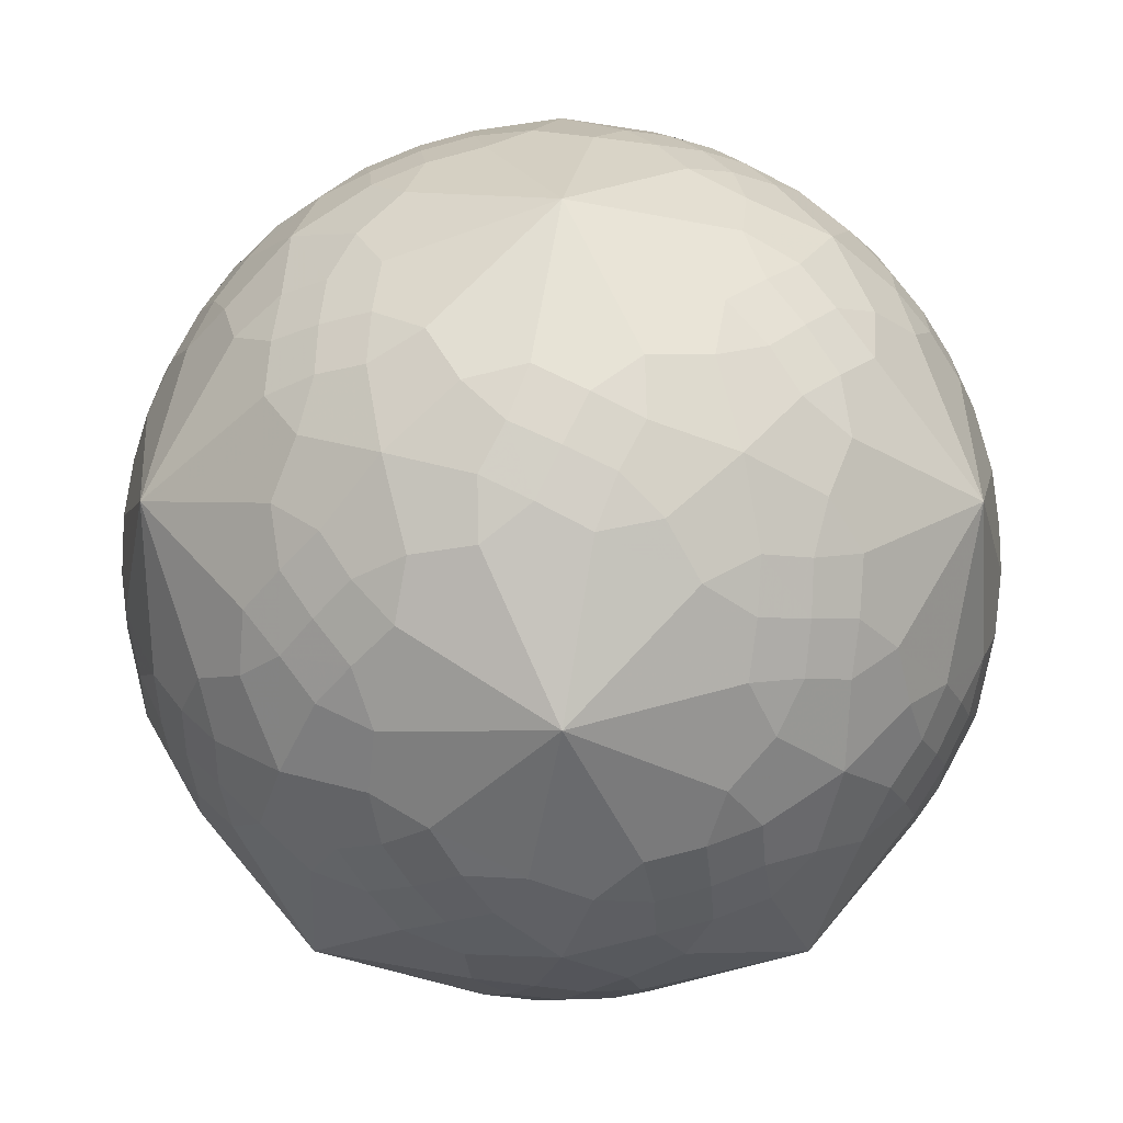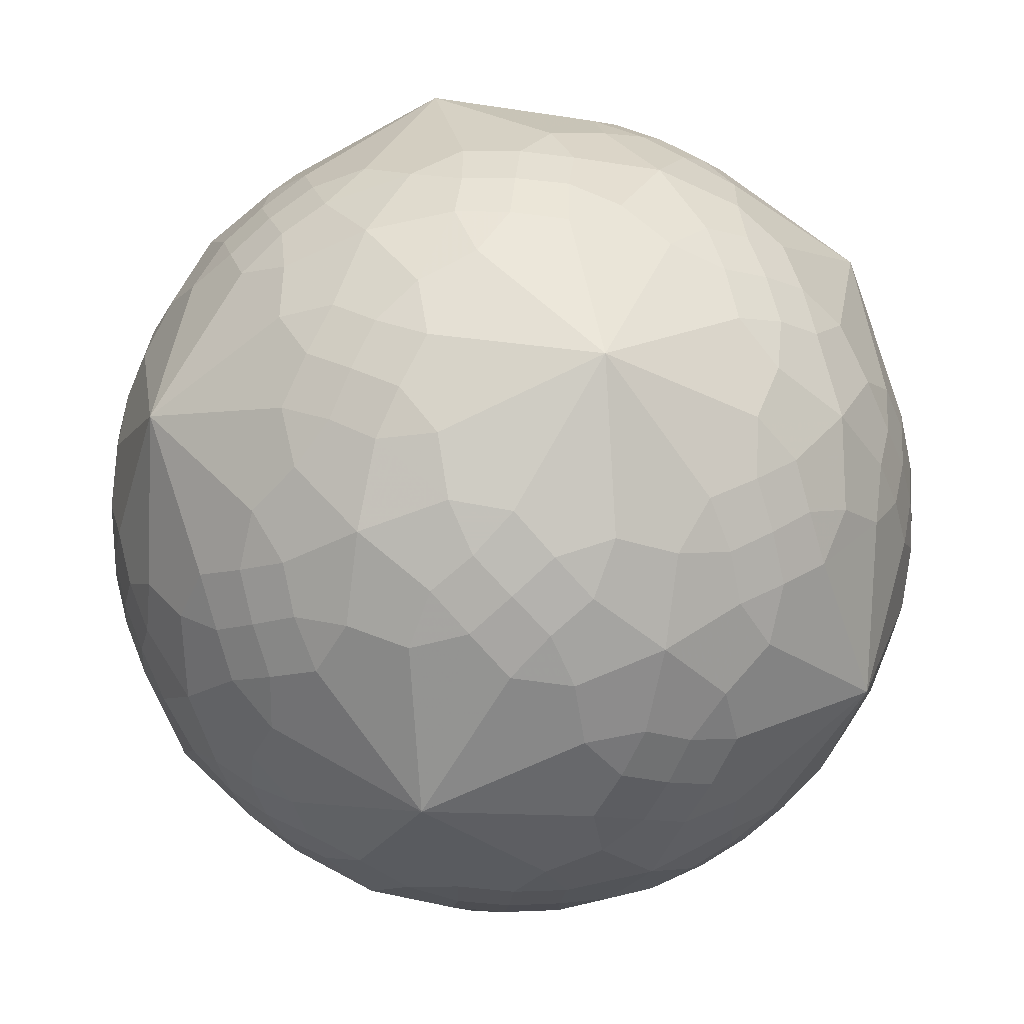
<metadata>
{"format":"obj","ext":"obj","renderer":"f3d","projection":"perspective","resolution":1024,"background":"white","views":[{"elev":-13.3,"azim":179.9,"up":"+Z"},{"elev":-79.5,"azim":-111.4,"up":"+Z"}]}
</metadata>
<code>
v 0 0 -1.002
v 1.002 0 0
v -1.002 0 0
v 0 1.002 0
v 0 -1.002 0
v 0.0521 0.1106 0.9943
v 0.0521 -0.1106 -0.9943
v -0.0521 -0.1106 0.9943
v -0.0521 0.1106 -0.9943
v 0.9943 0.0521 0.1106
v 0.9943 -0.0521 -0.1106
v -0.9943 -0.0521 0.1106
v -0.9943 0.0521 -0.1106
v 0.1106 0.9943 0.0521
v 0.1106 -0.9943 -0.0521
v -0.1106 -0.9943 0.0521
v -0.1106 0.9943 -0.0521
v 0.1128 -0.0551 0.9941
v 0.1128 0.0551 -0.9941
v -0.1128 0.0551 0.9941
v -0.1128 -0.0551 -0.9941
v 0.9941 -0.1128 0.0551
v 0.9941 0.1128 -0.0551
v -0.9941 0.1128 0.0551
v -0.9941 -0.1128 -0.0551
v 0.0551 -0.9941 0.1128
v 0.0551 0.9941 -0.1128
v -0.0551 0.9941 0.1128
v -0.0551 -0.9941 -0.1128
v 0.0564 -0.1675 0.9863
v 0.0564 0.1675 -0.9863
v -0.0564 0.1675 0.9863
v -0.0564 -0.1675 -0.9863
v 0.9863 -0.0564 0.1675
v 0.9863 0.0564 -0.1675
v -0.9863 0.0564 0.1675
v -0.9863 -0.0564 -0.1675
v 0.1675 -0.9863 0.0564
v 0.1675 0.9863 -0.0564
v -0.1675 0.9863 0.0564
v -0.1675 -0.9863 -0.0564
v 0.1735 0.0638 0.9853
v 0.1735 -0.0638 -0.9853
v -0.1735 -0.0638 0.9853
v -0.1735 0.0638 -0.9853
v 0.9853 0.1735 0.0638
v 0.9853 -0.1735 -0.0638
v -0.9853 -0.1735 0.0638
v -0.9853 0.1735 -0.0638
v 0.0638 0.9853 0.1735
v 0.0638 -0.9853 -0.1735
v -0.0638 -0.9853 0.1735
v -0.0638 0.9853 -0.1735
v 0.1426 0.2031 0.9714
v 0.1426 -0.2031 -0.9714
v -0.1426 -0.2031 0.9714
v -0.1426 0.2031 -0.9714
v 0.9714 0.1426 0.2031
v 0.9714 -0.1426 -0.2031
v -0.9714 -0.1426 0.2031
v -0.9714 0.1426 -0.2031
v 0.2031 0.9714 0.1426
v 0.2031 -0.9714 -0.1426
v -0.2031 -0.9714 0.1426
v -0.2031 0.9714 -0.1426
v 0.1954 -0.1644 0.9699
v 0.1954 0.1644 -0.9699
v -0.1954 0.1644 0.9699
v -0.1954 -0.1644 -0.9699
v 0.9699 -0.1954 0.1644
v 0.9699 0.1954 -0.1644
v -0.9699 0.1954 0.1644
v -0.9699 -0.1954 -0.1644
v 0.1644 -0.9699 0.1954
v 0.1644 0.9699 -0.1954
v -0.1644 0.9699 0.1954
v -0.1644 -0.9699 -0.1954
v 0 0.3604 0.9435
v 0 0.3604 -0.9435
v 0 -0.3604 0.9435
v 0 -0.3604 -0.9435
v 0.9435 0 0.3604
v 0.9435 0 -0.3604
v -0.9435 0 0.3604
v -0.9435 0 -0.3604
v 0.3604 0.9435 0
v 0.3604 -0.9435 0
v -0.3604 0.9435 0
v -0.3604 -0.9435 0
v 0.2072 -0.3076 0.9315
v 0.2072 0.3076 -0.9315
v -0.2072 0.3076 0.9315
v -0.2072 -0.3076 -0.9315
v 0.9315 -0.2072 0.3076
v 0.9315 0.2072 -0.3076
v -0.9315 0.2072 0.3076
v -0.9315 -0.2072 -0.3076
v 0.3076 -0.9315 0.2072
v 0.3076 0.9315 -0.2072
v -0.3076 0.9315 0.2072
v -0.3076 -0.9315 -0.2072
v 0.2644 0.2761 0.9272
v 0.2644 -0.2761 -0.9272
v -0.2644 -0.2761 0.9272
v -0.2644 0.2761 -0.9272
v 0.9272 0.2644 0.2761
v 0.9272 -0.2644 -0.2761
v -0.9272 -0.2644 0.2761
v -0.9272 0.2644 -0.2761
v 0.2761 0.9272 0.2644
v 0.2761 -0.9272 -0.2644
v -0.2761 -0.9272 0.2644
v -0.2761 0.9272 -0.2644
v 0.1974 0.3958 0.8991
v 0.1974 -0.3958 -0.8991
v -0.1974 -0.3958 0.8991
v -0.1974 0.3958 -0.8991
v 0.8991 0.1974 0.3958
v 0.8991 -0.1974 -0.3958
v -0.8991 -0.1974 0.3958
v -0.8991 0.1974 -0.3958
v 0.3958 0.8991 0.1974
v 0.3958 -0.8991 -0.1974
v -0.3958 -0.8991 0.1974
v -0.3958 0.8991 -0.1974
v 0.5526 0 0.8942
v 0.5526 0 -0.8942
v -0.5526 0 0.8942
v -0.5526 0 -0.8942
v 0.8942 0.5526 0
v 0.8942 -0.5526 0
v -0.8942 0.5526 0
v -0.8942 -0.5526 0
v 0 0.8942 0.5526
v 0 0.8942 -0.5526
v 0 -0.8942 0.5526
v 0 -0.8942 -0.5526
v 0.3396 -0.3326 0.8827
v 0.3396 0.3326 -0.8827
v -0.3396 0.3326 0.8827
v -0.3396 -0.3326 -0.8827
v 0.8827 -0.3396 0.3326
v 0.8827 0.3396 -0.3326
v -0.8827 0.3396 0.3326
v -0.8827 -0.3396 -0.3326
v 0.3326 -0.8827 0.3396
v 0.3326 0.8827 -0.3396
v -0.3326 0.8827 0.3396
v -0.3326 -0.8827 -0.3396
v 0.2438 -0.4208 0.8758
v 0.2438 0.4208 -0.8758
v -0.2438 0.4208 0.8758
v -0.2438 -0.4208 -0.8758
v 0.8758 -0.2438 0.4208
v 0.8758 0.2438 -0.4208
v -0.8758 0.2438 0.4208
v -0.8758 -0.2438 -0.4208
v 0.4208 -0.8758 0.2438
v 0.4208 0.8758 -0.2438
v -0.4208 0.8758 0.2438
v -0.4208 -0.8758 -0.2438
v 0.319 0.3887 0.8666
v 0.319 -0.3887 -0.8666
v -0.319 -0.3887 0.8666
v -0.319 0.3887 -0.8666
v 0.8666 0.319 0.3887
v 0.8666 -0.319 -0.3887
v -0.8666 -0.319 0.3887
v -0.8666 0.319 -0.3887
v 0.3887 0.8666 0.319
v 0.3887 -0.8666 -0.319
v -0.3887 -0.8666 0.319
v -0.3887 0.8666 -0.319
v 0.1411 -0.487 0.8643
v 0.1411 0.487 -0.8643
v -0.1411 0.487 0.8643
v -0.1411 -0.487 -0.8643
v 0.8643 -0.1411 0.487
v 0.8643 0.1411 -0.487
v -0.8643 0.1411 0.487
v -0.8643 -0.1411 -0.487
v 0.487 -0.8643 0.1411
v 0.487 0.8643 -0.1411
v -0.487 0.8643 0.1411
v -0.487 -0.8643 -0.1411
v 0.1917 0.5051 0.8436
v 0.1917 -0.5051 -0.8436
v -0.1917 -0.5051 0.8436
v -0.1917 0.5051 -0.8436
v 0.8436 0.1917 0.5051
v 0.8436 -0.1917 -0.5051
v -0.8436 -0.1917 0.5051
v -0.8436 0.1917 -0.5051
v 0.5051 0.8436 0.1917
v 0.5051 -0.8436 -0.1917
v -0.5051 -0.8436 0.1917
v -0.5051 0.8436 -0.1917
v 0.0646 0.5383 0.8434
v 0.0646 -0.5383 -0.8434
v -0.0646 -0.5383 0.8434
v -0.0646 0.5383 -0.8434
v 0.8434 0.0646 0.5383
v 0.8434 -0.0646 -0.5383
v -0.8434 -0.0646 0.5383
v -0.8434 0.0646 -0.5383
v 0.5383 0.8434 0.0646
v 0.5383 -0.8434 -0.0646
v -0.5383 -0.8434 0.0646
v -0.5383 0.8434 -0.0646
v 0.4428 0.372 0.8189
v 0.4428 -0.372 -0.8189
v -0.4428 -0.372 0.8189
v -0.4428 0.372 -0.8189
v 0.8189 0.4428 0.372
v 0.8189 -0.4428 -0.372
v -0.8189 -0.4428 0.372
v -0.8189 0.4428 -0.372
v 0.372 0.8189 0.4428
v 0.372 -0.8189 -0.4428
v -0.372 -0.8189 0.4428
v -0.372 0.8189 -0.4428
v 0.4082 -0.4228 0.8115
v 0.4082 0.4228 -0.8115
v -0.4082 0.4228 0.8115
v -0.4082 -0.4228 -0.8115
v 0.8115 -0.4082 0.4228
v 0.8115 0.4082 -0.4228
v -0.8115 0.4082 0.4228
v -0.8115 -0.4082 -0.4228
v 0.4228 -0.8115 0.4082
v 0.4228 0.8115 -0.4082
v -0.4228 0.8115 0.4082
v -0.4228 -0.8115 -0.4082
v 0.3096 0.501 0.8106
v 0.3096 0.501 -0.8106
v 0.3096 -0.501 0.8106
v 0.3096 -0.501 -0.8106
v -0.3096 0.501 0.8106
v -0.3096 0.501 -0.8106
v -0.3096 -0.501 0.8106
v -0.3096 -0.501 -0.8106
v 0.8106 0.3096 0.501
v 0.8106 0.3096 -0.501
v 0.8106 -0.3096 0.501
v 0.8106 -0.3096 -0.501
v -0.8106 0.3096 0.501
v -0.8106 0.3096 -0.501
v -0.8106 -0.3096 0.501
v -0.8106 -0.3096 -0.501
v 0.501 0.8106 0.3096
v 0.501 0.8106 -0.3096
v 0.501 -0.8106 0.3096
v 0.501 -0.8106 -0.3096
v -0.501 0.8106 0.3096
v -0.501 0.8106 -0.3096
v -0.501 -0.8106 0.3096
v -0.501 -0.8106 -0.3096
v 0.06899 -0.5922 0.8065
v 0.06899 0.5922 -0.8065
v -0.06899 0.5922 0.8065
v -0.06899 -0.5922 -0.8065
v 0.8065 -0.06899 0.5922
v 0.8065 0.06899 -0.5922
v -0.8065 0.06899 0.5922
v -0.8065 -0.06899 -0.5922
v 0.5922 -0.8065 0.06899
v 0.5922 0.8065 -0.06899
v -0.5922 0.8065 0.06899
v -0.5922 -0.8065 -0.06899
v 0.2062 -0.5713 0.7969
v 0.2062 0.5713 -0.7969
v -0.2062 0.5713 0.7969
v -0.2062 -0.5713 -0.7969
v 0.7969 -0.2062 0.5713
v 0.7969 0.2062 -0.5713
v -0.7969 0.2062 0.5713
v -0.7969 -0.2062 -0.5713
v 0.5713 -0.7969 0.2062
v 0.5713 0.7969 -0.2062
v -0.5713 0.7969 0.2062
v -0.5713 -0.7969 -0.2062
v 0.1661 0.6133 0.7755
v 0.1661 -0.6133 -0.7755
v -0.1661 -0.6133 0.7755
v -0.1661 0.6133 -0.7755
v 0.7755 0.1661 0.6133
v 0.7755 -0.1661 -0.6133
v -0.7755 -0.1661 0.6133
v -0.7755 0.1661 -0.6133
v 0.6133 0.7755 0.1661
v 0.6133 -0.7755 -0.1661
v -0.6133 -0.7755 0.1661
v -0.6133 0.7755 -0.1661
v 0.4228 0.4892 0.7652
v 0.4228 -0.4892 -0.7652
v -0.4228 -0.4892 0.7652
v -0.4228 0.4892 -0.7652
v 0.7652 0.4228 0.4892
v 0.7652 -0.4228 -0.4892
v -0.7652 -0.4228 0.4892
v -0.7652 0.4228 -0.4892
v 0.4892 0.7652 0.4228
v 0.4892 -0.7652 -0.4228
v -0.4892 -0.7652 0.4228
v -0.4892 0.7652 -0.4228
v 0.5304 -0.3777 0.7628
v 0.5304 0.3777 -0.7628
v -0.5304 0.3777 0.7628
v -0.5304 -0.3777 -0.7628
v 0.7628 -0.5304 0.3777
v 0.7628 0.5304 -0.3777
v -0.7628 0.5304 0.3777
v -0.7628 -0.5304 -0.3777
v 0.3777 -0.7628 0.5304
v 0.3777 0.7628 -0.5304
v -0.3777 0.7628 0.5304
v -0.3777 -0.7628 -0.5304
v 0.2953 0.6053 0.7418
v 0.2953 -0.6053 -0.7418
v -0.2953 -0.6053 0.7418
v -0.2953 0.6053 -0.7418
v 0.7418 0.2953 0.6053
v 0.7418 -0.2953 -0.6053
v -0.7418 -0.2953 0.6053
v -0.7418 0.2953 -0.6053
v 0.6053 0.7418 0.2953
v 0.6053 -0.7418 -0.2953
v -0.6053 -0.7418 0.2953
v -0.6053 0.7418 -0.2953
v 0.3707 -0.5734 0.733
v 0.3707 0.5734 -0.733
v -0.3707 0.5734 0.733
v -0.3707 -0.5734 -0.733
v 0.733 -0.3707 0.5734
v 0.733 0.3707 -0.5734
v -0.733 0.3707 0.5734
v -0.733 -0.3707 -0.5734
v 0.5734 -0.733 0.3707
v 0.5734 0.733 -0.3707
v -0.5734 0.733 0.3707
v -0.5734 -0.733 -0.3707
v 0.4685 -0.4993 0.7316
v 0.4685 0.4993 -0.7316
v -0.4685 0.4993 0.7316
v -0.4685 -0.4993 -0.7316
v 0.7316 -0.4685 0.4993
v 0.7316 0.4685 -0.4993
v -0.7316 0.4685 0.4993
v -0.7316 -0.4685 -0.4993
v 0.4993 -0.7316 0.4685
v 0.4993 0.7316 -0.4685
v -0.4993 0.7316 0.4685
v -0.4993 -0.7316 -0.4685
v 0.5358 0.4331 0.7284
v 0.5358 -0.4331 -0.7284
v -0.5358 -0.4331 0.7284
v -0.5358 0.4331 -0.7284
v 0.7284 0.5358 0.4331
v 0.7284 -0.5358 -0.4331
v -0.7284 -0.5358 0.4331
v -0.7284 0.5358 -0.4331
v 0.4331 0.7284 0.5358
v 0.4331 -0.7284 -0.5358
v -0.4331 -0.7284 0.5358
v -0.4331 0.7284 -0.5358
v 0.2694 -0.6527 0.7116
v 0.2694 0.6527 -0.7116
v -0.2694 0.6527 0.7116
v -0.2694 -0.6527 -0.7116
v 0.7116 -0.2694 0.6527
v 0.7116 0.2694 -0.6527
v -0.7116 0.2694 0.6527
v -0.7116 -0.2694 -0.6527
v 0.6527 -0.7116 0.2694
v 0.6527 0.7116 -0.2694
v -0.6527 0.7116 0.2694
v -0.6527 -0.7116 -0.2694
v 0.4121 0.5905 0.6968
v 0.4121 -0.5905 -0.6968
v -0.4121 -0.5905 0.6968
v -0.4121 0.5905 -0.6968
v 0.6968 0.4121 0.5905
v 0.6968 -0.4121 -0.5905
v -0.6968 -0.4121 0.5905
v -0.6968 0.4121 -0.5905
v 0.5905 0.6968 0.4121
v 0.5905 -0.6968 -0.4121
v -0.5905 -0.6968 0.4121
v -0.5905 0.6968 -0.4121
v 0.6421 0.335 0.6938
v 0.6421 -0.335 -0.6938
v -0.6421 -0.335 0.6938
v -0.6421 0.335 -0.6938
v 0.6938 0.6421 0.335
v 0.6938 -0.6421 -0.335
v -0.6938 -0.6421 0.335
v -0.6938 0.6421 -0.335
v 0.335 0.6938 0.6421
v 0.335 -0.6938 -0.6421
v -0.335 -0.6938 0.6421
v -0.335 0.6938 -0.6421
v 0.6403 -0.3932 0.6638
v 0.6403 0.3932 -0.6638
v -0.6403 0.3932 0.6638
v -0.6403 -0.3932 -0.6638
v 0.6638 -0.6403 0.3932
v 0.6638 0.6403 -0.3932
v -0.6638 0.6403 0.3932
v -0.6638 -0.6403 -0.3932
v 0.3932 -0.6638 0.6403
v 0.3932 0.6638 -0.6403
v -0.3932 0.6638 0.6403
v -0.3932 -0.6638 -0.6403
v 0.5831 0.5831 0.5831
v 0.5831 0.5831 -0.5831
v 0.5831 -0.5831 0.5831
v 0.5831 -0.5831 -0.5831
v -0.5831 0.5831 0.5831
v -0.5831 0.5831 -0.5831
v -0.5831 -0.5831 0.5831
v -0.5831 -0.5831 -0.5831
v 0 0 1.002
f 6 32 20 422
f 7 33 21 1
f 8 30 18 422
f 9 31 19 1
f 10 34 22 2
f 11 35 23 2
f 12 36 24 3
f 13 37 25 3
f 14 39 27 4
f 15 38 26 5
f 16 41 29 5
f 17 40 28 4
f 114 162 234 186
f 115 163 237 187
f 116 164 240 188
f 117 165 239 189
f 118 166 242 190
f 119 167 245 191
f 120 168 248 192
f 121 169 247 193
f 122 170 250 194
f 123 171 253 195
f 124 172 256 196
f 125 173 255 197
f 150 174 270 236
f 151 175 271 235
f 152 176 272 238
f 153 177 273 241
f 154 178 274 244
f 155 179 275 243
f 156 180 276 246
f 157 181 277 249
f 158 182 278 252
f 159 183 279 251
f 160 184 280 254
f 161 185 281 257
f 222 236 330 342
f 223 235 331 343
f 224 238 332 344
f 225 241 333 345
f 226 244 334 346
f 227 243 335 347
f 228 246 336 348
f 229 249 337 349
f 230 252 338 350
f 231 251 339 351
f 232 254 340 352
f 233 257 341 353
f 294 378 318 234
f 295 379 319 237
f 296 380 320 240
f 297 381 321 239
f 298 382 322 242
f 299 383 323 245
f 300 384 324 248
f 301 385 325 247
f 302 386 326 250
f 303 387 327 253
f 304 388 328 256
f 305 389 329 255
f 6 422 18 42
f 7 1 19 43
f 8 422 20 44
f 9 1 21 45
f 10 2 23 46
f 11 2 22 47
f 12 3 25 48
f 13 3 24 49
f 14 4 28 50
f 15 5 29 51
f 16 5 26 52
f 17 4 27 53
f 138 150 236 222
f 139 151 235 223
f 140 152 238 224
f 141 153 241 225
f 142 154 244 226
f 143 155 243 227
f 144 156 246 228
f 145 157 249 229
f 146 158 252 230
f 147 159 251 231
f 148 160 254 232
f 149 161 257 233
f 162 210 294 234
f 163 211 295 237
f 164 212 296 240
f 165 213 297 239
f 166 214 298 242
f 167 215 299 245
f 168 216 300 248
f 169 217 301 247
f 170 218 302 250
f 171 219 303 253
f 172 220 304 256
f 173 221 305 255
f 186 234 318 282
f 187 237 319 283
f 188 240 320 284
f 189 239 321 285
f 190 242 322 286
f 191 245 323 287
f 192 248 324 288
f 193 247 325 289
f 194 250 326 290
f 195 253 327 291
f 196 256 328 292
f 197 255 329 293
f 270 366 330 236
f 271 367 331 235
f 272 368 332 238
f 273 369 333 241
f 274 370 334 244
f 275 371 335 243
f 276 372 336 246
f 277 373 337 249
f 278 374 338 252
f 279 375 339 251
f 280 376 340 254
f 281 377 341 257
f 6 54 78 32
f 7 55 81 33
f 8 56 80 30
f 9 57 79 31
f 10 58 82 34
f 11 59 83 35
f 12 60 84 36
f 13 61 85 37
f 14 62 86 39
f 15 63 87 38
f 16 64 89 41
f 17 65 88 40
f 90 80 174 150
f 91 79 175 151
f 92 78 176 152
f 93 81 177 153
f 94 82 178 154
f 95 83 179 155
f 96 84 180 156
f 97 85 181 157
f 98 87 182 158
f 99 86 183 159
f 100 88 184 160
f 101 89 185 161
f 114 186 198 78
f 115 187 199 81
f 116 188 200 80
f 117 189 201 79
f 118 190 202 82
f 119 191 203 83
f 120 192 204 84
f 121 193 205 85
f 122 194 206 86
f 123 195 207 87
f 124 196 208 89
f 125 197 209 88
f 294 354 414 378
f 295 355 417 379
f 296 356 420 380
f 297 357 419 381
f 298 358 414 382
f 299 359 417 383
f 300 360 420 384
f 301 361 419 385
f 302 362 414 386
f 303 363 417 387
f 304 364 420 388
f 305 365 419 389
f 330 410 416 342
f 331 411 415 343
f 332 412 418 344
f 333 413 421 345
f 334 402 416 346
f 335 403 415 347
f 336 404 418 348
f 337 405 421 349
f 338 406 416 350
f 339 407 415 351
f 340 408 418 352
f 341 409 421 353
f 30 80 90 66
f 31 79 91 67
f 32 78 92 68
f 33 81 93 69
f 34 82 94 70
f 35 83 95 71
f 36 84 96 72
f 37 85 97 73
f 38 87 98 74
f 39 86 99 75
f 40 88 100 76
f 41 89 101 77
f 54 102 114 78
f 55 103 115 81
f 56 104 116 80
f 57 105 117 79
f 58 106 118 82
f 59 107 119 83
f 60 108 120 84
f 61 109 121 85
f 62 110 122 86
f 63 111 123 87
f 64 112 124 89
f 65 113 125 88
f 174 80 200 258
f 175 79 201 259
f 176 78 198 260
f 177 81 199 261
f 178 82 202 262
f 179 83 203 263
f 180 84 204 264
f 181 85 205 265
f 182 87 207 266
f 183 86 206 267
f 184 88 209 268
f 185 89 208 269
f 306 342 416 402
f 307 343 415 403
f 308 344 418 404
f 309 345 421 405
f 310 346 416 406
f 311 347 415 407
f 312 348 418 408
f 313 349 421 409
f 314 350 416 410
f 315 351 415 411
f 316 352 418 412
f 317 353 421 413
f 354 390 382 414
f 355 391 383 417
f 356 392 384 420
f 357 393 385 419
f 358 394 386 414
f 359 395 387 417
f 360 396 388 420
f 361 397 389 419
f 362 398 378 414
f 363 399 379 417
f 364 400 380 420
f 365 401 381 419
f 18 66 126 42
f 19 67 127 43
f 20 68 128 44
f 21 69 129 45
f 22 70 131 47
f 23 71 130 46
f 24 72 132 49
f 25 73 133 48
f 26 74 136 52
f 27 75 135 53
f 28 76 134 50
f 29 77 137 51
f 102 126 210 162
f 103 127 211 163
f 104 128 212 164
f 105 129 213 165
f 106 130 214 166
f 107 131 215 167
f 108 133 216 168
f 109 132 217 169
f 110 134 218 170
f 111 137 219 171
f 112 136 220 172
f 113 135 221 173
f 138 222 306 126
f 139 223 307 127
f 140 224 308 128
f 141 225 309 129
f 142 226 310 131
f 143 227 311 130
f 144 228 312 132
f 145 229 313 133
f 146 230 314 136
f 147 231 315 135
f 148 232 316 134
f 149 233 317 137
f 258 136 366 270
f 259 135 367 271
f 260 134 368 272
f 261 137 369 273
f 262 126 370 274
f 263 127 371 275
f 264 128 372 276
f 265 129 373 277
f 266 131 374 278
f 267 130 375 279
f 268 132 376 280
f 269 133 377 281
f 282 318 398 134
f 283 319 399 137
f 284 320 400 136
f 285 321 401 135
f 286 322 390 126
f 287 323 391 127
f 288 324 392 128
f 289 325 393 129
f 290 326 394 130
f 291 327 395 131
f 292 328 396 133
f 293 329 397 132
f 42 126 102 54
f 43 127 103 55
f 44 128 104 56
f 45 129 105 57
f 46 130 106 58
f 47 131 107 59
f 48 133 108 60
f 49 132 109 61
f 50 134 110 62
f 51 137 111 63
f 52 136 112 64
f 53 135 113 65
f 66 90 138 126
f 67 91 139 127
f 68 92 140 128
f 69 93 141 129
f 70 94 142 131
f 71 95 143 130
f 72 96 144 132
f 73 97 145 133
f 74 98 146 136
f 75 99 147 135
f 76 100 148 134
f 77 101 149 137
f 198 282 134 260
f 199 283 137 261
f 200 284 136 258
f 201 285 135 259
f 202 286 126 262
f 203 287 127 263
f 204 288 128 264
f 205 289 129 265
f 206 290 130 267
f 207 291 131 266
f 208 292 133 269
f 209 293 132 268
f 210 126 390 354
f 211 127 391 355
f 212 128 392 356
f 213 129 393 357
f 214 130 394 358
f 215 131 395 359
f 216 133 396 360
f 217 132 397 361
f 218 134 398 362
f 219 137 399 363
f 220 136 400 364
f 221 135 401 365
f 306 402 370 126
f 307 403 371 127
f 308 404 372 128
f 309 405 373 129
f 310 406 374 131
f 311 407 375 130
f 312 408 376 132
f 313 409 377 133
f 314 410 366 136
f 315 411 367 135
f 316 412 368 134
f 317 413 369 137
f 6 42 54
f 7 43 55
f 8 44 56
f 9 45 57
f 10 46 58
f 11 47 59
f 12 48 60
f 13 49 61
f 14 50 62
f 15 51 63
f 16 52 64
f 17 53 65
f 90 150 138
f 91 151 139
f 92 152 140
f 93 153 141
f 94 154 142
f 95 155 143
f 96 156 144
f 97 157 145
f 98 158 146
f 99 159 147
f 100 160 148
f 101 161 149
f 186 282 198
f 187 283 199
f 188 284 200
f 189 285 201
f 190 286 202
f 191 287 203
f 192 288 204
f 193 289 205
f 194 290 206
f 195 291 207
f 196 292 208
f 197 293 209
f 210 354 294
f 211 355 295
f 212 356 296
f 213 357 297
f 214 358 298
f 215 359 299
f 216 360 300
f 217 361 301
f 218 362 302
f 219 363 303
f 220 364 304
f 221 365 305
f 330 366 410
f 331 367 411
f 332 368 412
f 333 369 413
f 334 370 402
f 335 371 403
f 336 372 404
f 337 373 405
f 338 374 406
f 339 375 407
f 340 376 408
f 341 377 409
f 18 30 66
f 19 31 67
f 20 32 68
f 21 33 69
f 22 34 70
f 23 35 71
f 24 36 72
f 25 37 73
f 26 38 74
f 27 39 75
f 28 40 76
f 29 41 77
f 102 162 114
f 103 163 115
f 104 164 116
f 105 165 117
f 106 166 118
f 107 167 119
f 108 168 120
f 109 169 121
f 110 170 122
f 111 171 123
f 112 172 124
f 113 173 125
f 174 258 270
f 175 259 271
f 176 260 272
f 177 261 273
f 178 262 274
f 179 263 275
f 180 264 276
f 181 265 277
f 182 266 278
f 183 267 279
f 184 268 280
f 185 269 281
f 222 342 306
f 223 343 307
f 224 344 308
f 225 345 309
f 226 346 310
f 227 347 311
f 228 348 312
f 229 349 313
f 230 350 314
f 231 351 315
f 232 352 316
f 233 353 317
f 318 378 398
f 319 379 399
f 320 380 400
f 321 381 401
f 322 382 390
f 323 383 391
f 324 384 392
f 325 385 393
f 326 386 394
f 327 387 395
f 328 388 396
f 329 389 397

</code>
